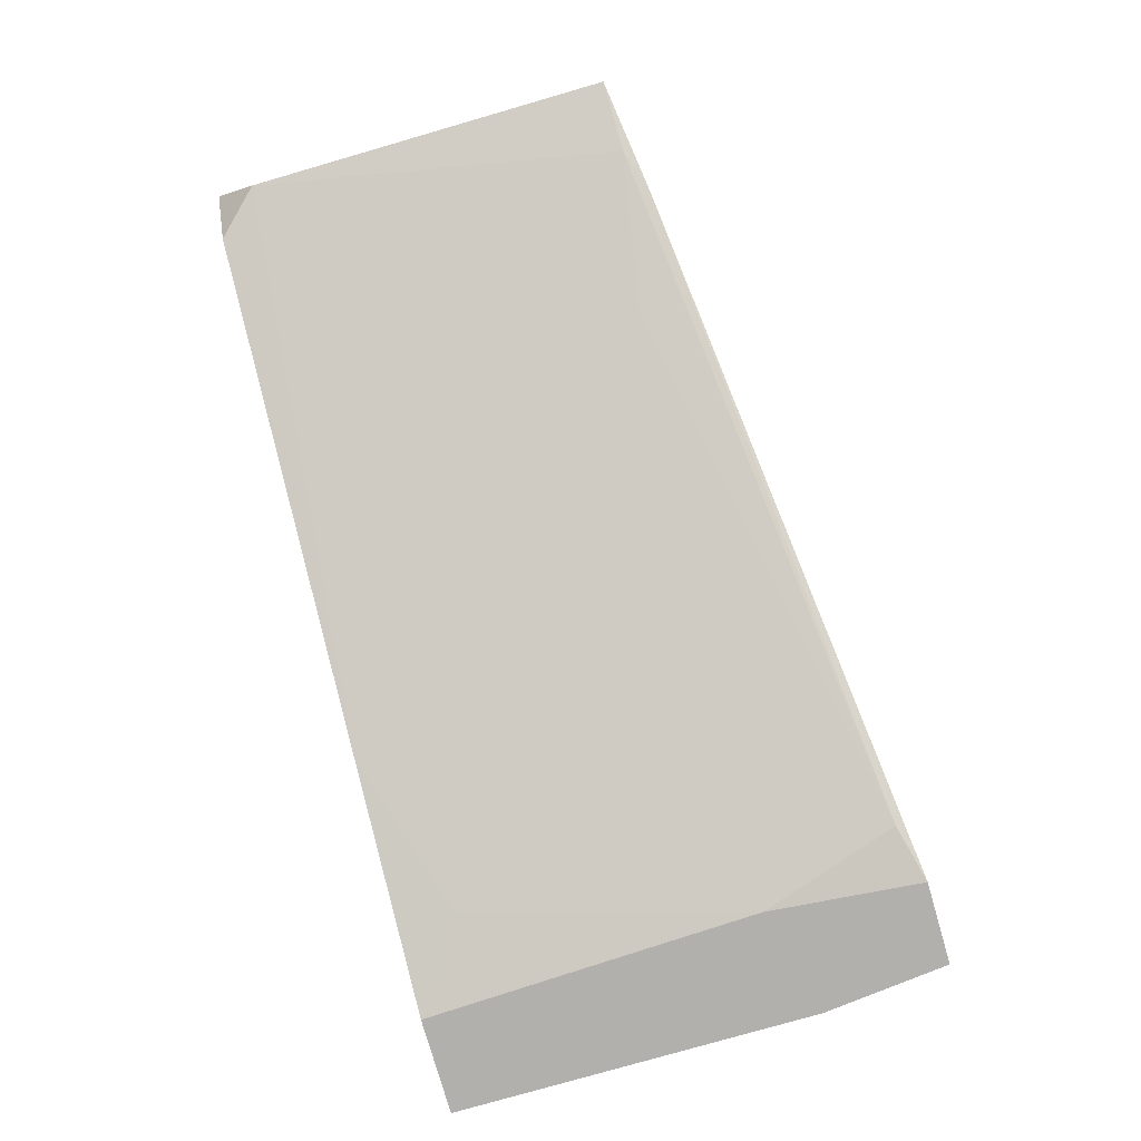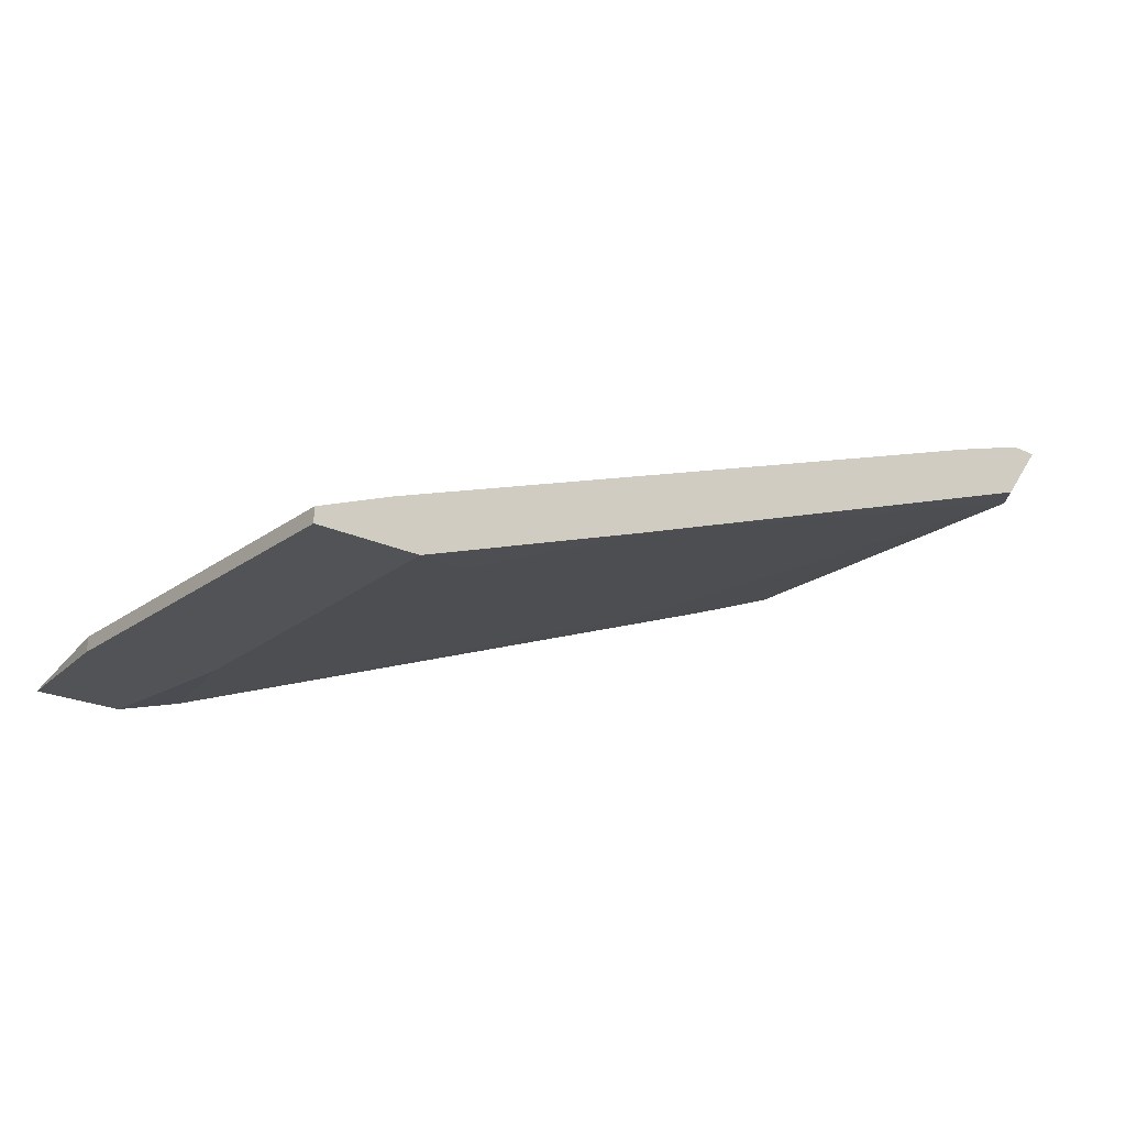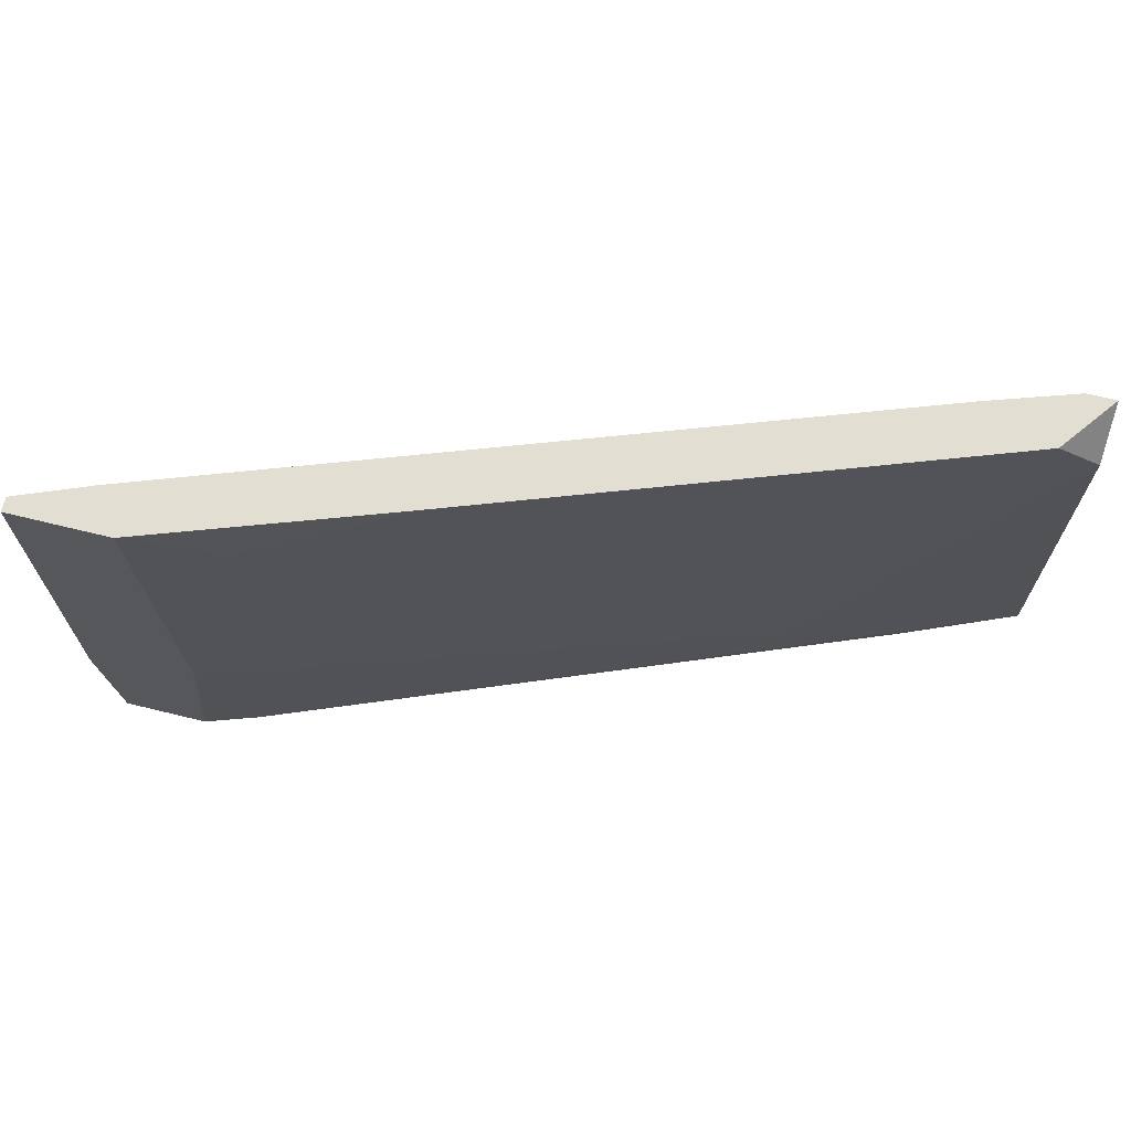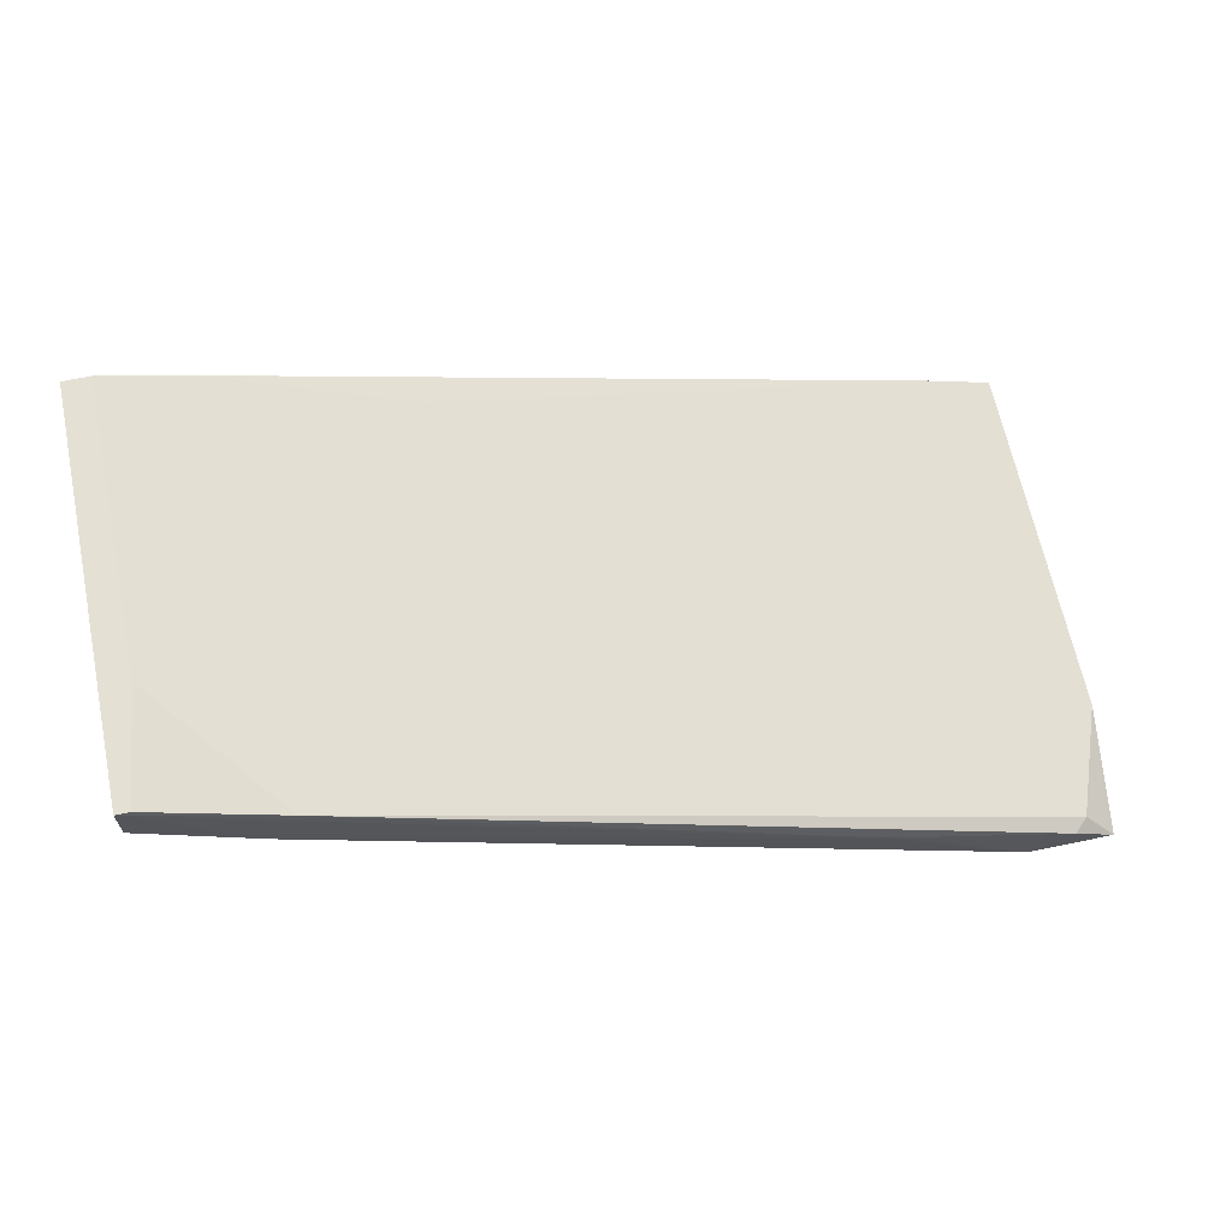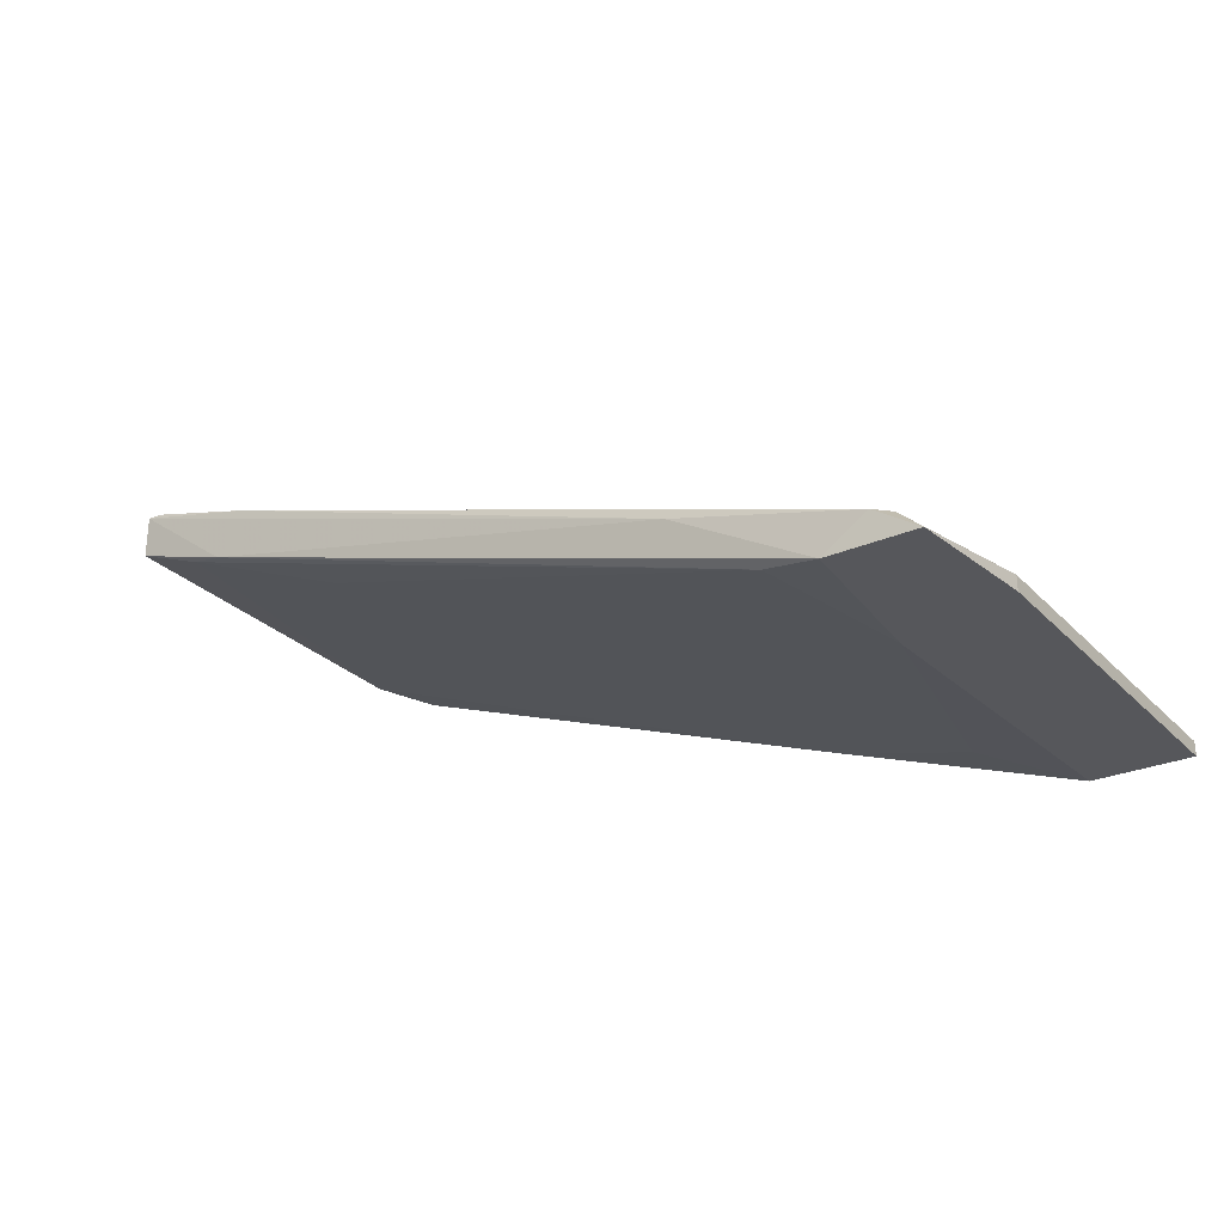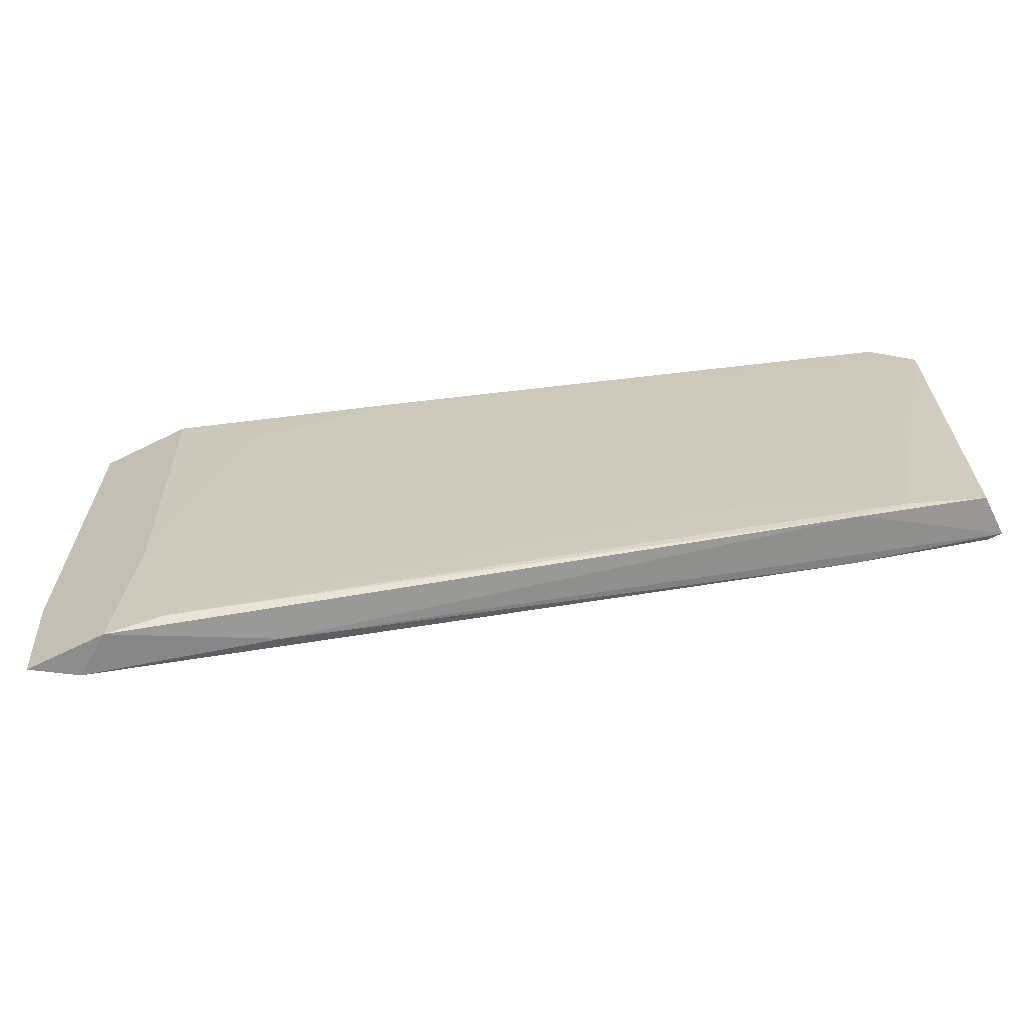
<metadata>
{"format":"obj","ext":"obj","renderer":"f3d","projection":"perspective","resolution":1024,"background":"white","views":[{"elev":-78.6,"azim":106.1,"up":"+Y"},{"elev":-22.4,"azim":-39.2,"up":"+Y"},{"elev":68.0,"azim":13.8,"up":"+Z"},{"elev":65.4,"azim":168.2,"up":"+Y"},{"elev":-27.4,"azim":-146.3,"up":"+Y"},{"elev":-64.7,"azim":26.6,"up":"+Z"}]}
</metadata>
<code>
v -0.02415 -0.02552 -0.09813
v 0.03415 -0.004471 -0.08679
v -0.03711 -0.02391 -0.09813
v -0.03549 -0.02391 -0.09975
v 0.02443 -0.001233 -0.04631
v 0.05198 0.002009 -0.09003
v 0.05522 0.003629 -0.04306
v -0.0209 -0.02391 -0.04955
v 0.04388 0.005248 -0.09165
v -0.03062 -0.02715 -0.09975
v -0.03062 -0.02715 -0.04306
v -0.03387 -0.02229 -0.05441
v -0.03387 -0.02229 -0.04306
v -0.02901 -0.02715 -0.08193
v -0.04034 -0.02715 -0.09975
v -0.04197 -0.02552 -0.08518
v -0.04197 -0.02552 -0.04306
v -0.04197 -0.02715 -0.08518
v -0.04197 -0.02715 -0.04306
v 0.06008 0.005248 -0.09003
v 0.06008 0.005248 -0.04793
v 0.06008 0.01011 -0.09003
v 0.06008 0.01011 -0.04306
v -0.003093 -0.01742 -0.04306
v 0.05845 0.01011 -0.09003
v 0.05682 0.01011 -0.07707
v 0.05682 0.01011 -0.04306
v -0.01443 -0.01742 -0.09813
v 0.04711 0.006867 -0.04306
v 0.04711 0.000386 -0.09165
f 8 21 24
f 18 15 11
f 7 13 11
f 13 7 27
f 26 27 25
f 11 13 17
f 11 15 10
f 27 7 23
f 25 27 23
f 7 21 23
f 21 20 23
f 20 21 6
f 18 11 19
f 17 18 19
f 11 17 19
f 3 26 9
f 26 25 9
f 15 18 16
f 3 15 16
f 18 17 16
f 17 13 16
f 15 3 4
f 10 15 4
f 3 9 4
f 23 20 22
f 25 23 22
f 9 25 22
f 1 6 2
f 6 21 2
f 11 10 14
f 10 1 14
f 8 11 14
f 21 8 14
f 1 2 14
f 2 21 14
f 10 4 28
f 4 9 28
f 9 22 28
f 26 3 12
f 13 5 12
f 5 26 12
f 3 16 12
f 16 13 12
f 13 27 29
f 27 26 29
f 5 13 29
f 26 5 29
f 1 10 30
f 6 1 30
f 20 6 30
f 22 20 30
f 10 28 30
f 28 22 30
f 7 11 24
f 21 7 24
f 11 8 24

</code>
